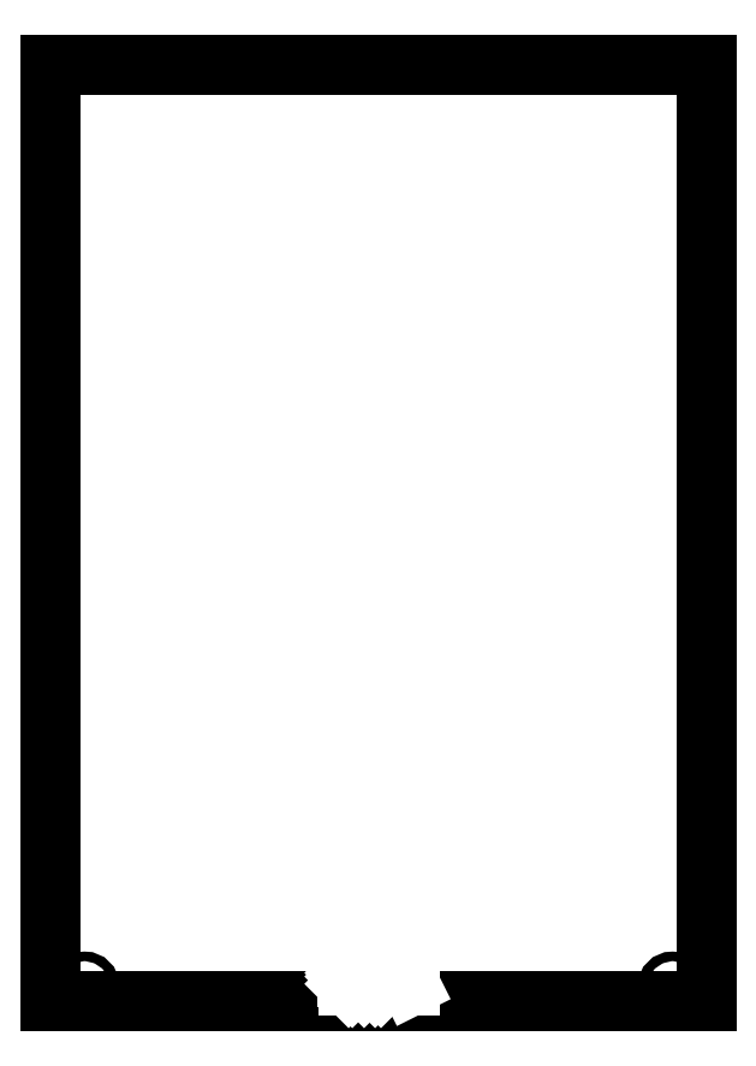
<metadata>
{"format":"dxf","ext":"dxf","renderer":"ezdxf+matplotlib","layout":"modelspace","background":"white","min_lineweight":24,"dpi":150}
</metadata>
<code>
0
SECTION
2
ENTITIES
0
CIRCLE
8
0
10
400
20
-29.1
30
0
40
6.5
0
CIRCLE
8
0
10
-400
20
-29.1
30
0
40
6.5
0
LINE
8
0
10
446
20
1225
30
0
11
446
21
-49.1
31
0
0
LINE
8
0
10
-446
20
1225
30
0
11
446
21
1225
31
0
0
LINE
8
0
10
-446
20
1225
30
0
11
-446
21
-49.1
31
0
0
LINE
8
0
10
-446
20
-49.1
30
0
11
446
21
-49.1
31
0
0
LINE
8
MARCATURA
10
-43.25
20
-25.6
30
0
11
-40.75
21
-28.1
31
0
0
LINE
8
MARCATURA
10
-40.75
20
-28.1
30
0
11
-35.75
21
-28.1
31
0
0
LINE
8
MARCATURA
10
-35.75
20
-28.1
30
0
11
-33.25
21
-25.6
31
0
0
LINE
8
MARCATURA
10
-33.25
20
-25.6
30
0
11
-33.25
21
-20.6
31
0
0
LINE
8
MARCATURA
10
-33.25
20
-20.6
30
0
11
-35.75
21
-18.1
31
0
0
LINE
8
MARCATURA
10
-35.75
20
-18.1
30
0
11
-40.75
21
-18.1
31
0
0
LINE
8
MARCATURA
10
-40.75
20
-18.1
30
0
11
-43.25
21
-15.6
31
0
0
LINE
8
MARCATURA
10
-43.25
20
-15.6
30
0
11
-43.25
21
-10.6
31
0
0
LINE
8
MARCATURA
10
-43.25
20
-10.6
30
0
11
-40.75
21
-8.099
31
0
0
LINE
8
MARCATURA
10
-40.75
20
-8.099
30
0
11
-35.75
21
-8.099
31
0
0
LINE
8
MARCATURA
10
-35.75
20
-8.099
30
0
11
-33.25
21
-10.6
31
0
0
LINE
8
MARCATURA
10
-28.25
20
-28.1
30
0
11
-19.75
21
-28.1
31
0
0
LINE
8
MARCATURA
10
-19.75
20
-28.1
30
0
11
-18.25
21
-26.6
31
0
0
LINE
8
MARCATURA
10
-18.25
20
-26.6
30
0
11
-18.25
21
-19.6
31
0
0
LINE
8
MARCATURA
10
-18.25
20
-19.6
30
0
11
-19.75
21
-18.1
31
0
0
LINE
8
MARCATURA
10
-19.75
20
-18.1
30
0
11
-26.75
21
-18.1
31
0
0
LINE
8
MARCATURA
10
-26.75
20
-18.1
30
0
11
-28.25
21
-16.6
31
0
0
LINE
8
MARCATURA
10
-28.25
20
-16.6
30
0
11
-28.25
21
-9.599
31
0
0
LINE
8
MARCATURA
10
-28.25
20
-9.599
30
0
11
-26.75
21
-8.099
31
0
0
LINE
8
MARCATURA
10
-26.75
20
-8.099
30
0
11
-18.25
21
-8.099
31
0
0
LINE
8
MARCATURA
10
-13.25
20
-28.1
30
0
11
-4.75
21
-28.1
31
0
0
LINE
8
MARCATURA
10
-4.75
20
-28.1
30
0
11
-3.25
21
-26.6
31
0
0
LINE
8
MARCATURA
10
-3.25
20
-26.6
30
0
11
-3.25
21
-19.6
31
0
0
LINE
8
MARCATURA
10
-3.25
20
-19.6
30
0
11
-4.75
21
-18.1
31
0
0
LINE
8
MARCATURA
10
-4.75
20
-18.1
30
0
11
-13.25
21
-18.1
31
0
0
LINE
8
MARCATURA
10
-13.25
20
-18.1
30
0
11
-4.75
21
-18.1
31
0
0
LINE
8
MARCATURA
10
-4.75
20
-18.1
30
0
11
-3.25
21
-16.6
31
0
0
LINE
8
MARCATURA
10
-3.25
20
-16.6
30
0
11
-3.25
21
-9.599
31
0
0
LINE
8
MARCATURA
10
-3.25
20
-9.599
30
0
11
-4.75
21
-8.099
31
0
0
LINE
8
MARCATURA
10
-4.75
20
-8.099
30
0
11
-13.25
21
-8.099
31
0
0
LINE
8
MARCATURA
10
11.75
20
-28.1
30
0
11
3.25
21
-28.1
31
0
0
LINE
8
MARCATURA
10
3.25
20
-28.1
30
0
11
1.75
21
-26.6
31
0
0
LINE
8
MARCATURA
10
1.75
20
-26.6
30
0
11
1.75
21
-19.6
31
0
0
LINE
8
MARCATURA
10
1.75
20
-19.6
30
0
11
3.25
21
-18.1
31
0
0
LINE
8
MARCATURA
10
3.25
20
-18.1
30
0
11
10.25
21
-18.1
31
0
0
LINE
8
MARCATURA
10
10.25
20
-18.1
30
0
11
11.75
21
-16.6
31
0
0
LINE
8
MARCATURA
10
11.75
20
-16.6
30
0
11
11.75
21
-9.599
31
0
0
LINE
8
MARCATURA
10
11.75
20
-9.599
30
0
11
10.25
21
-8.099
31
0
0
LINE
8
MARCATURA
10
10.25
20
-8.099
30
0
11
1.75
21
-8.099
31
0
0
LINE
8
MARCATURA
10
16.75
20
-18.1
30
0
11
22.75
21
-18.1
31
0
0
LINE
8
MARCATURA
10
25.75
20
-28.1
30
0
11
30.75
21
-28.1
31
0
0
LINE
8
MARCATURA
10
30.75
20
-28.1
30
0
11
28.25
21
-28.1
31
0
0
LINE
8
MARCATURA
10
28.25
20
-28.1
30
0
11
28.25
21
-8.099
31
0
0
LINE
8
MARCATURA
10
28.25
20
-8.099
30
0
11
25.75
21
-8.099
31
0
0
LINE
8
MARCATURA
10
25.75
20
-8.099
30
0
11
30.75
21
-8.099
31
0
0
LINE
8
MARCATURA
10
33.25
20
-28.1
30
0
11
33.25
21
-8.099
31
0
0
LINE
8
MARCATURA
10
33.25
20
-8.099
30
0
11
43.25
21
-28.1
31
0
0
LINE
8
MARCATURA
10
43.25
20
-28.1
30
0
11
43.25
21
-8.099
31
0
0
ENDSEC
0
EOF

</code>
